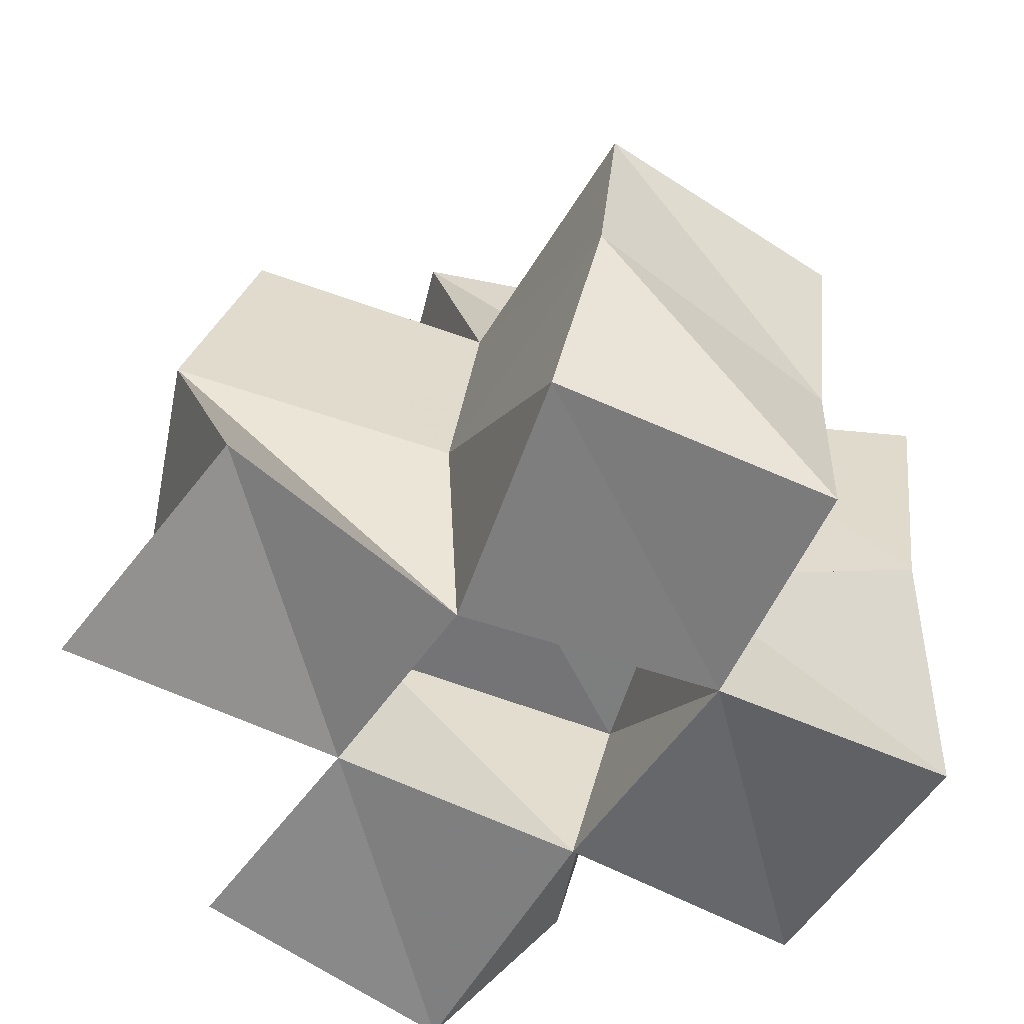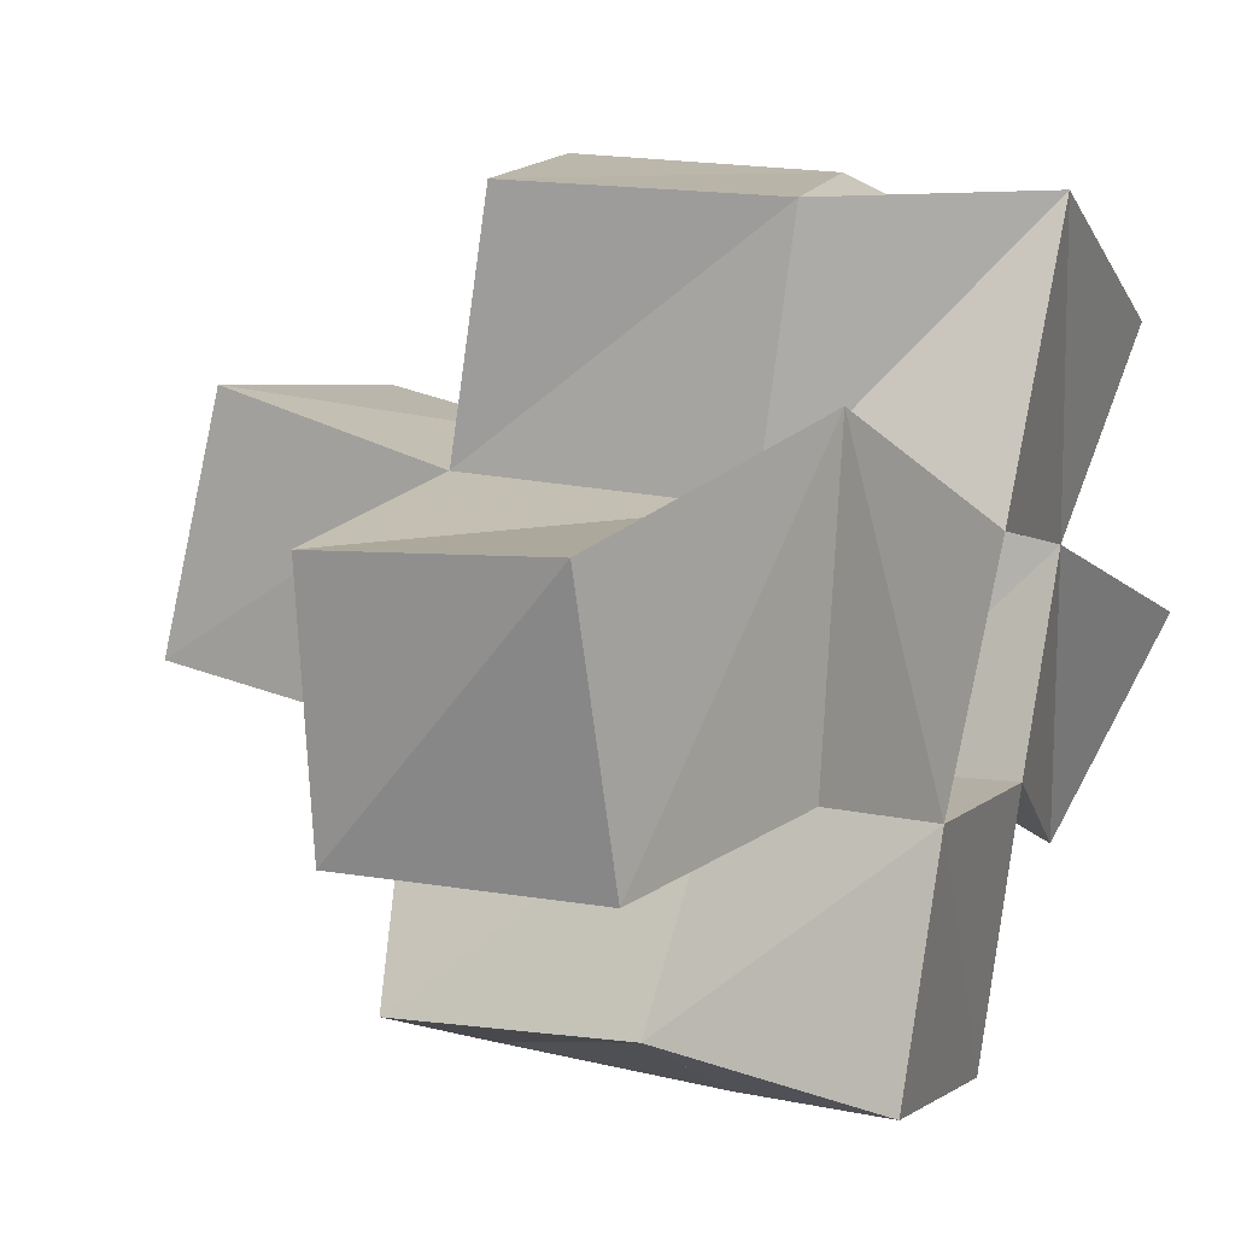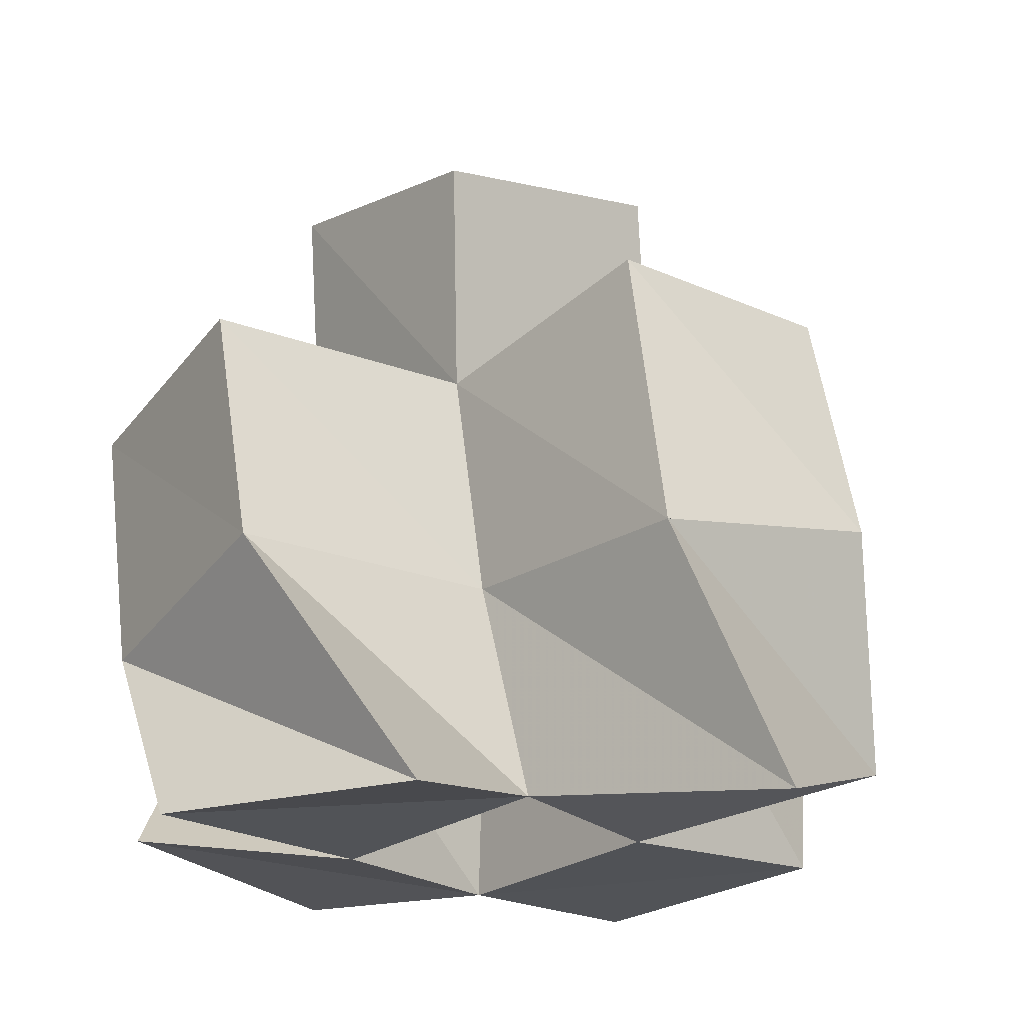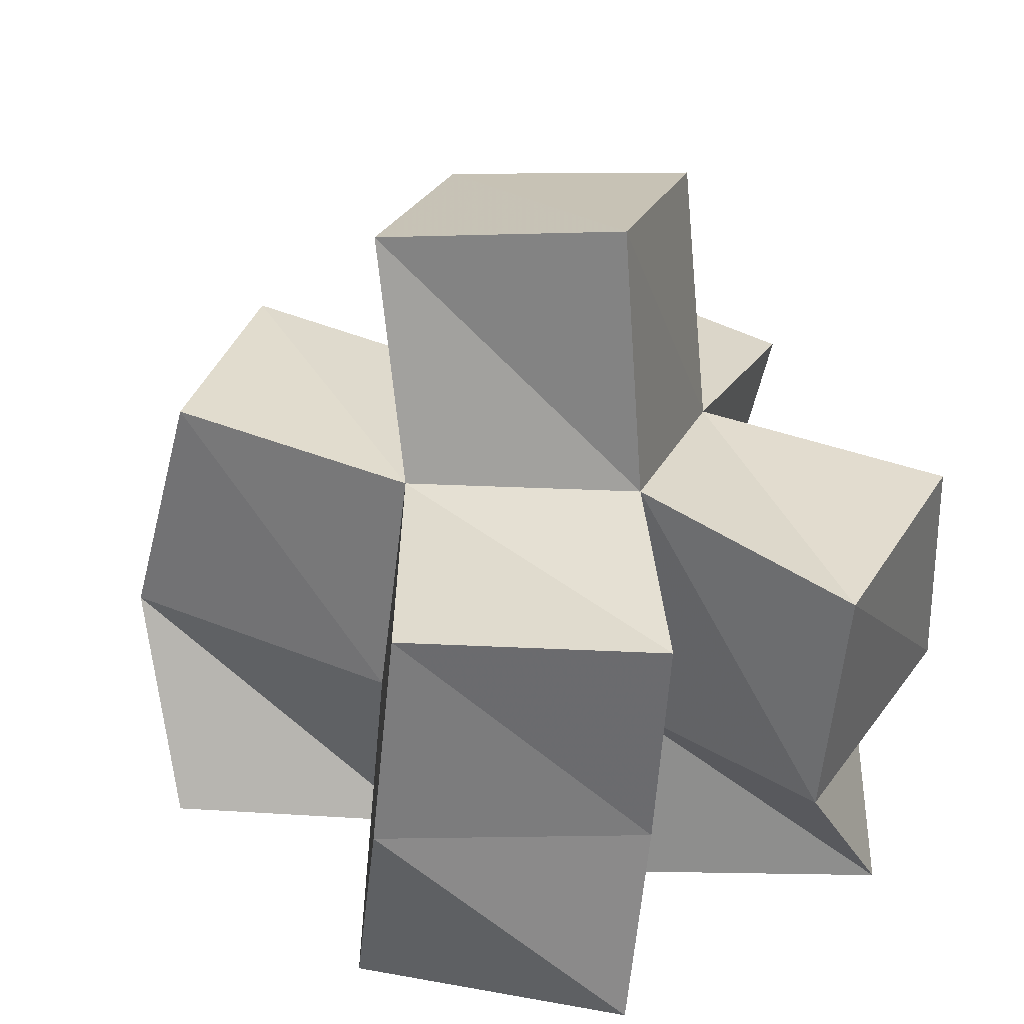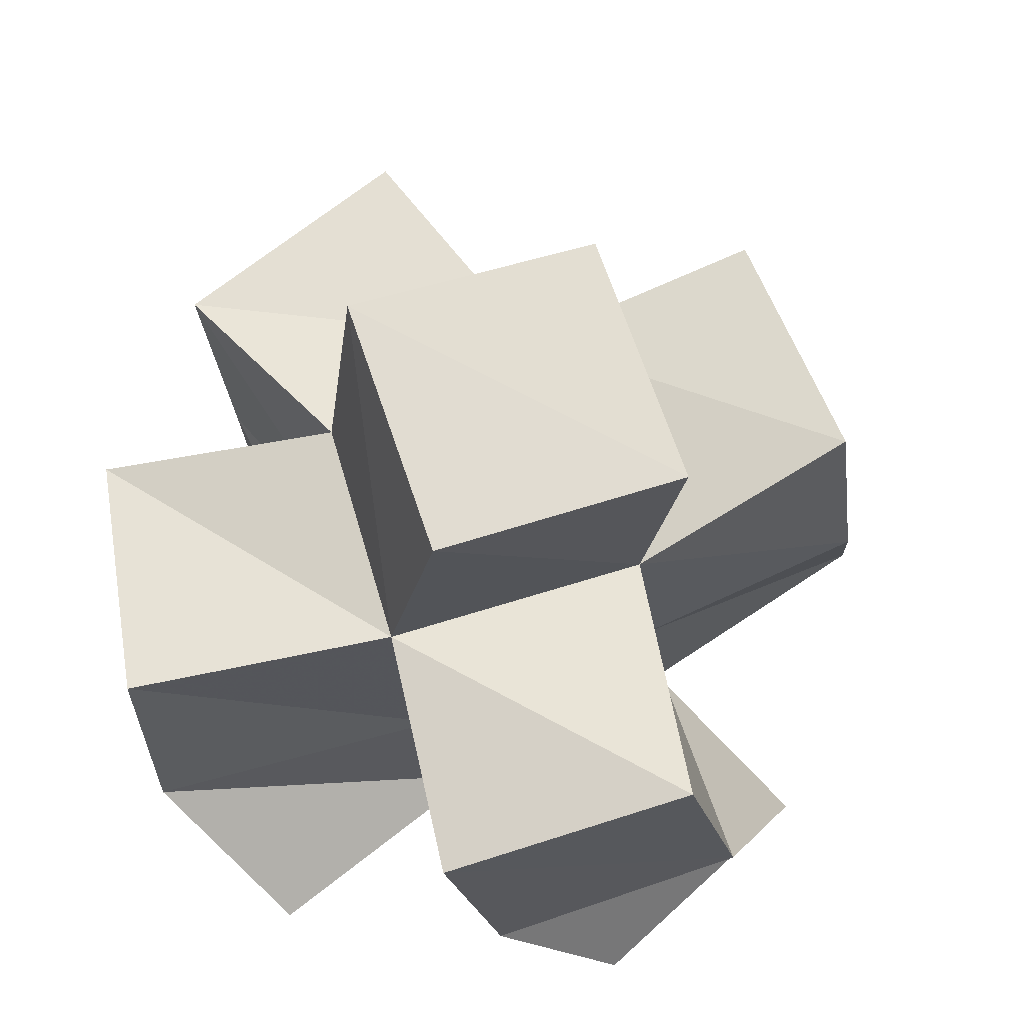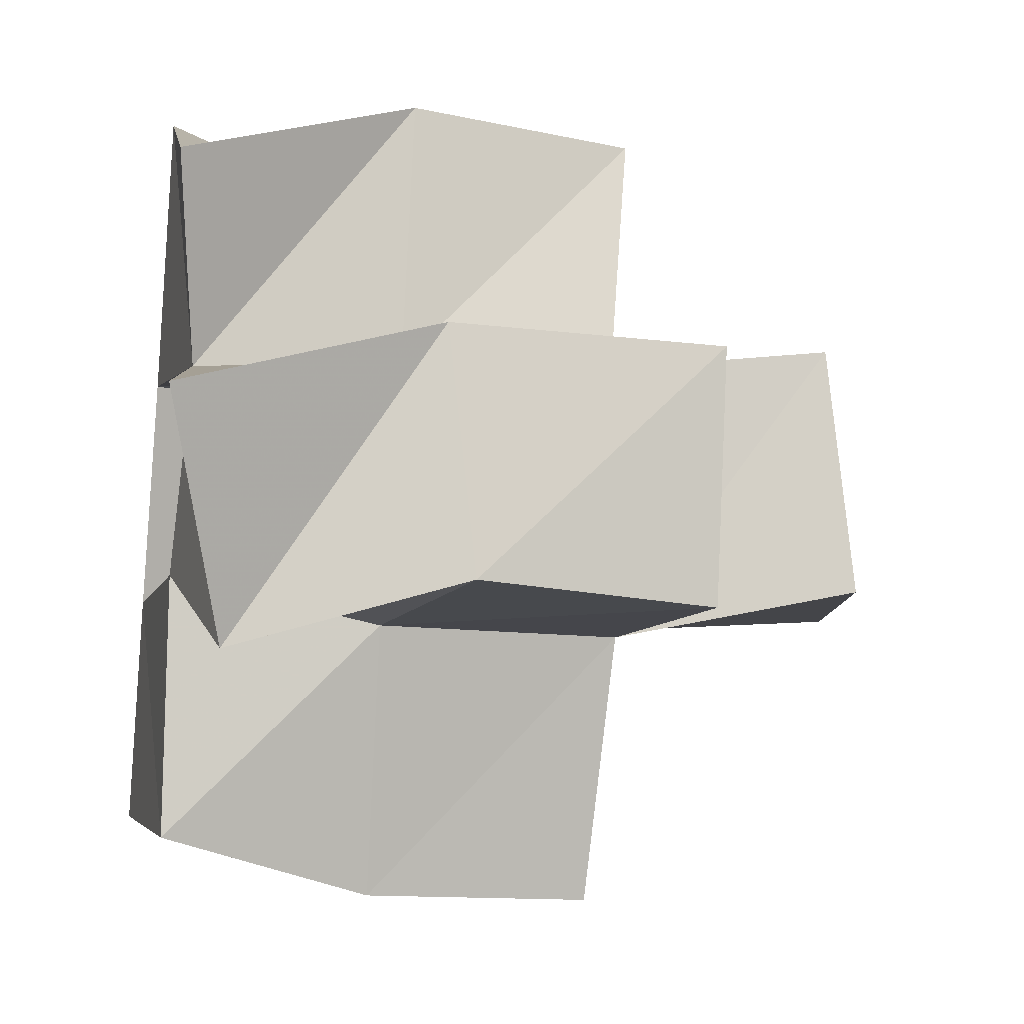
<metadata>
{"format":"obj","ext":"obj","renderer":"f3d","projection":"perspective","resolution":1024,"background":"white","views":[{"elev":-57.0,"azim":175.9,"up":"+Y"},{"elev":18.1,"azim":-63.8,"up":"+Z"},{"elev":-18.8,"azim":62.1,"up":"+Y"},{"elev":30.5,"azim":-153.1,"up":"+Y"},{"elev":63.1,"azim":-9.4,"up":"+Y"},{"elev":-21.2,"azim":80.1,"up":"+Z"}]}
</metadata>
<code>
v -0.3977 0.1023 0.8114
v -0.3917 0.1358 0.7873
v -0.3521 0.1001 0.7927
v -0.346 0.1398 0.7947
v -0.3742 0.1092 0.8623
v -0.3962 0.1414 0.8417
v -0.3286 0.1002 0.8331
v -0.3371 0.1389 0.8342
v -0.3679 0.1 0.7497
v -0.3702 0.1427 0.7545
v -0.3166 0.1053 0.7327
v -0.3257 0.1467 0.7249
v -0.3032 0.104 0.7819
v -0.3004 0.1452 0.773
v -0.2828 0.1057 0.8178
v -0.2889 0.1472 0.8245
v -0.3047 0.1 0.8826
v -0.3302 0.1353 0.8827
v -0.2592 0.1005 0.8524
v -0.2806 0.148 0.8779
v -0.2605 0.1121 0.7535
v -0.2469 0.1559 0.7643
v -0.232 0.1 0.7918
v -0.2413 0.1496 0.8113
v -0.397 0.1849 0.7863
v -0.35 0.1951 0.7908
v -0.3971 0.1872 0.837
v -0.3443 0.1901 0.8357
v -0.3746 0.1879 0.7514
v -0.3299 0.1915 0.7267
v -0.306 0.1936 0.7751
v -0.293 0.1908 0.8284
v -0.3413 0.1839 0.8836
v -0.2925 0.1945 0.8795
v -0.2594 0.2028 0.7661
v -0.2489 0.2033 0.8143
v -0.344 0.2481 0.7943
v -0.2954 0.2411 0.7839
v -0.3356 0.2402 0.8428
v -0.2865 0.2344 0.8326
f 1 2 4
f 3 1 4
f 2 6 8
f 4 2 8
f 6 5 7
f 8 6 7
f 5 1 3
f 7 5 3
f 8 7 3
f 4 8 3
f 2 1 5
f 6 2 5
f 9 10 12
f 11 9 12
f 10 4 14
f 12 10 14
f 4 3 13
f 14 4 13
f 3 9 11
f 13 3 11
f 14 13 11
f 12 14 11
f 10 9 3
f 4 10 3
f 7 8 16
f 15 7 16
f 8 18 20
f 16 8 20
f 18 17 19
f 20 18 19
f 17 7 15
f 19 17 15
f 20 19 15
f 16 20 15
f 8 7 17
f 18 8 17
f 13 14 22
f 21 13 22
f 14 16 24
f 22 14 24
f 16 15 23
f 24 16 23
f 15 13 21
f 23 15 21
f 24 23 21
f 22 24 21
f 14 13 15
f 16 14 15
f 2 25 26
f 4 2 26
f 25 27 28
f 26 25 28
f 27 6 8
f 28 27 8
f 6 2 4
f 8 6 4
f 28 8 4
f 26 28 4
f 25 2 6
f 27 25 6
f 10 29 30
f 12 10 30
f 29 26 31
f 30 29 31
f 26 4 14
f 31 26 14
f 4 10 12
f 14 4 12
f 31 14 12
f 30 31 12
f 29 10 4
f 26 29 4
f 8 28 32
f 16 8 32
f 28 33 34
f 32 28 34
f 33 18 20
f 34 33 20
f 18 8 16
f 20 18 16
f 34 20 16
f 32 34 16
f 28 8 18
f 33 28 18
f 14 31 35
f 22 14 35
f 31 32 36
f 35 31 36
f 32 16 24
f 36 32 24
f 16 14 22
f 24 16 22
f 36 24 22
f 35 36 22
f 31 14 16
f 32 31 16
f 4 26 31
f 14 4 31
f 26 28 32
f 31 26 32
f 28 8 16
f 32 28 16
f 8 4 14
f 16 8 14
f 32 16 14
f 31 32 14
f 26 4 8
f 28 26 8
f 26 37 38
f 31 26 38
f 37 39 40
f 38 37 40
f 39 28 32
f 40 39 32
f 28 26 31
f 32 28 31
f 40 32 31
f 38 40 31
f 37 26 28
f 39 37 28

</code>
